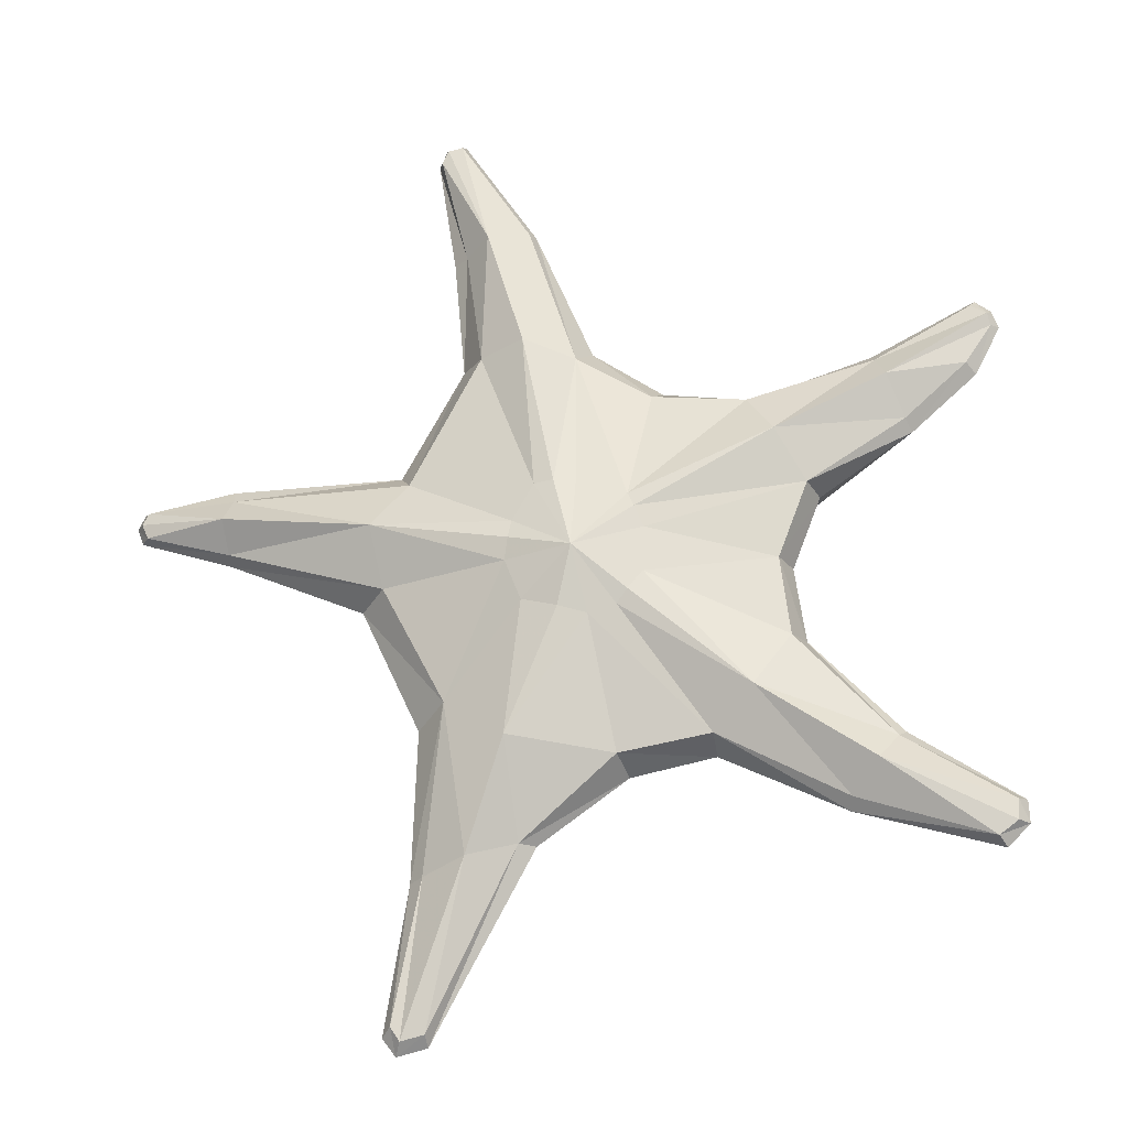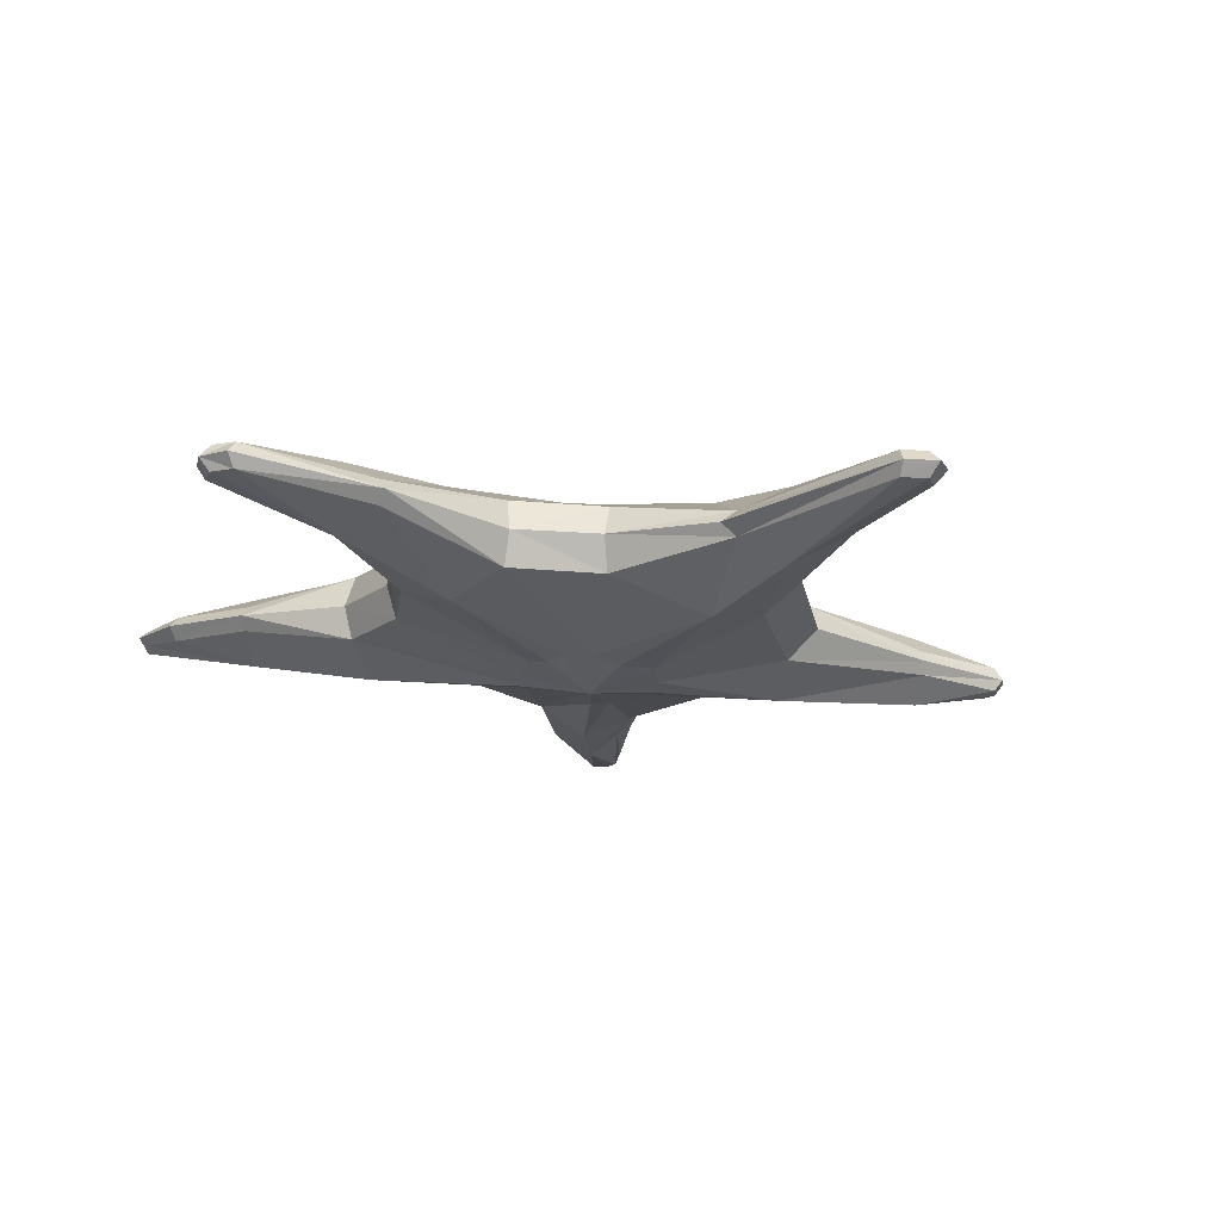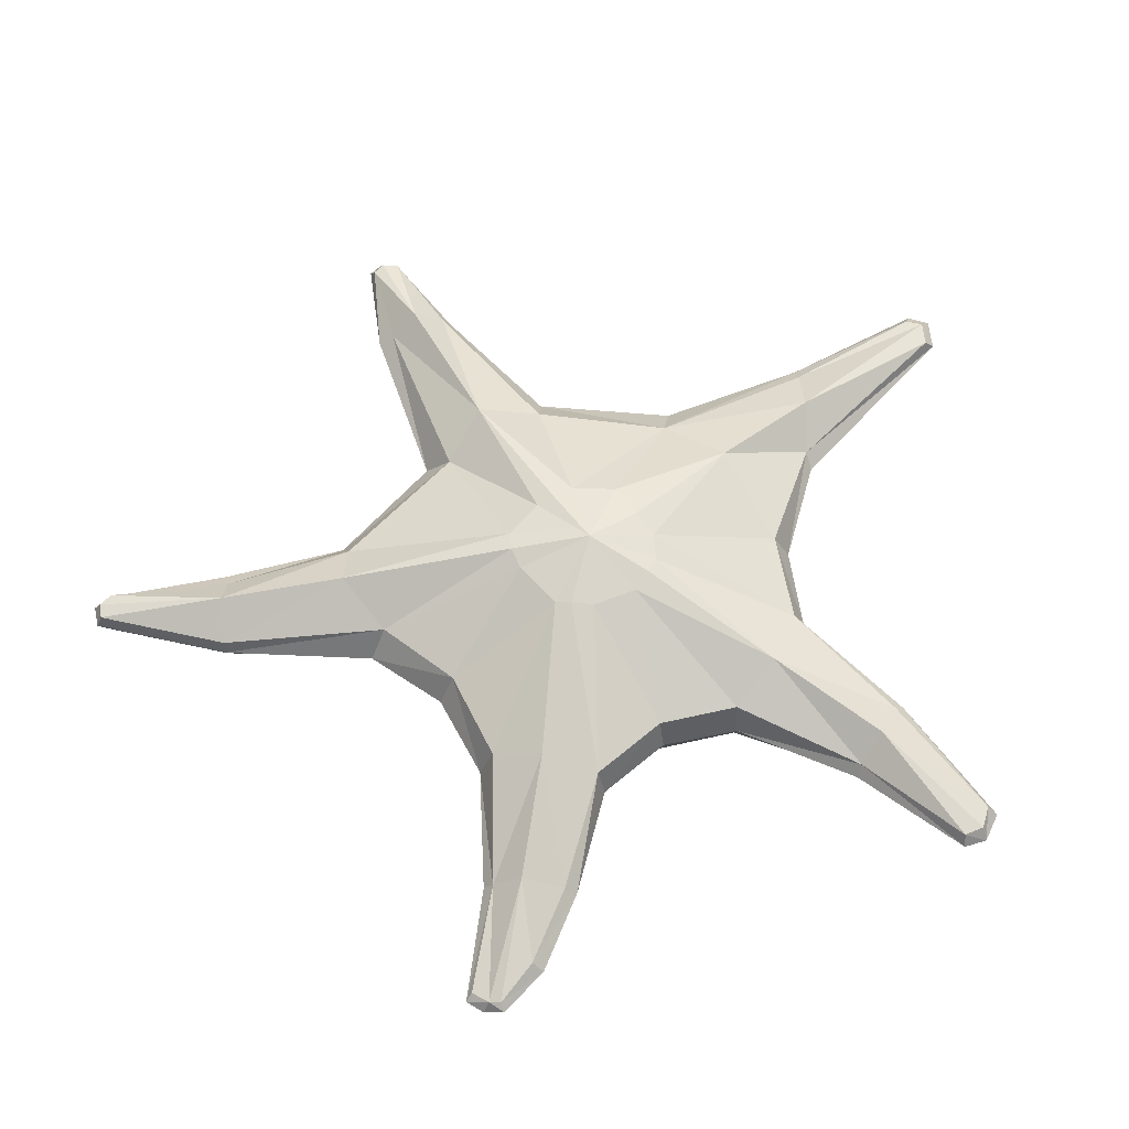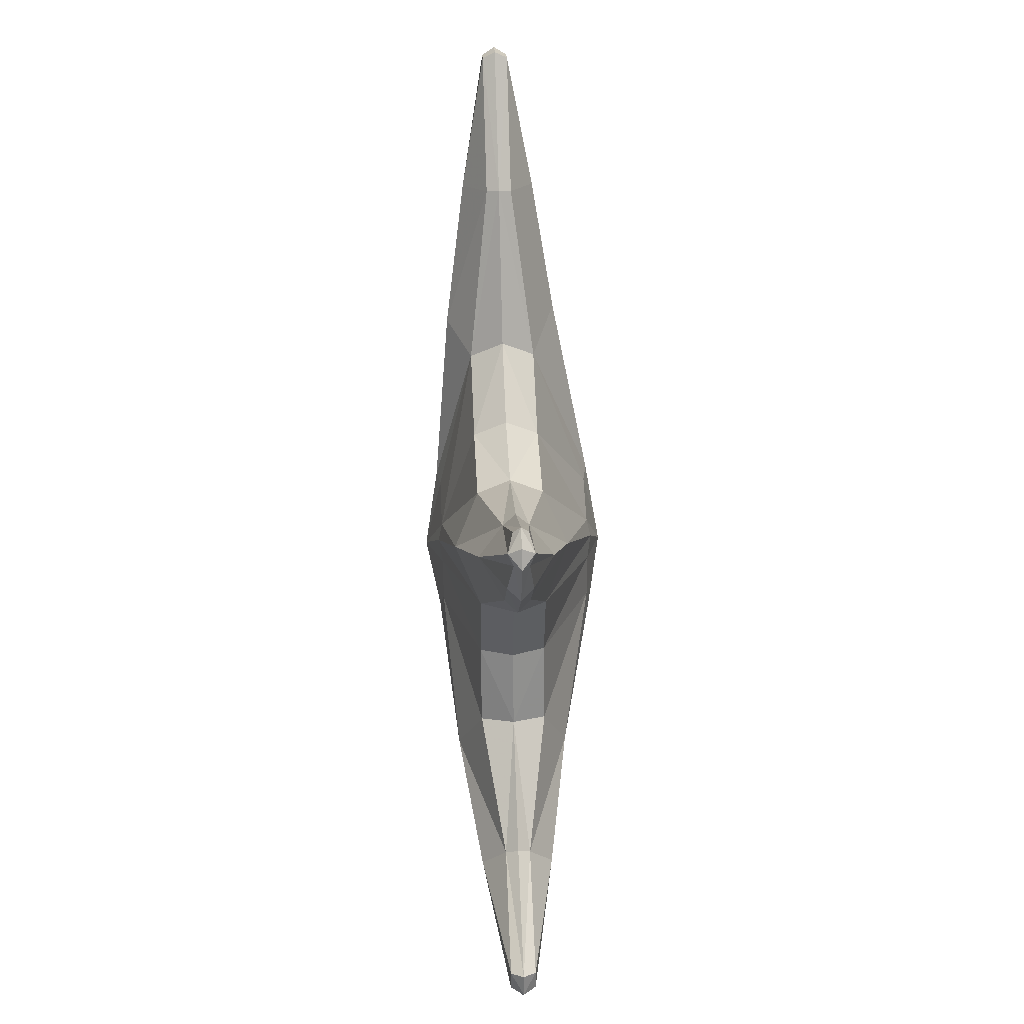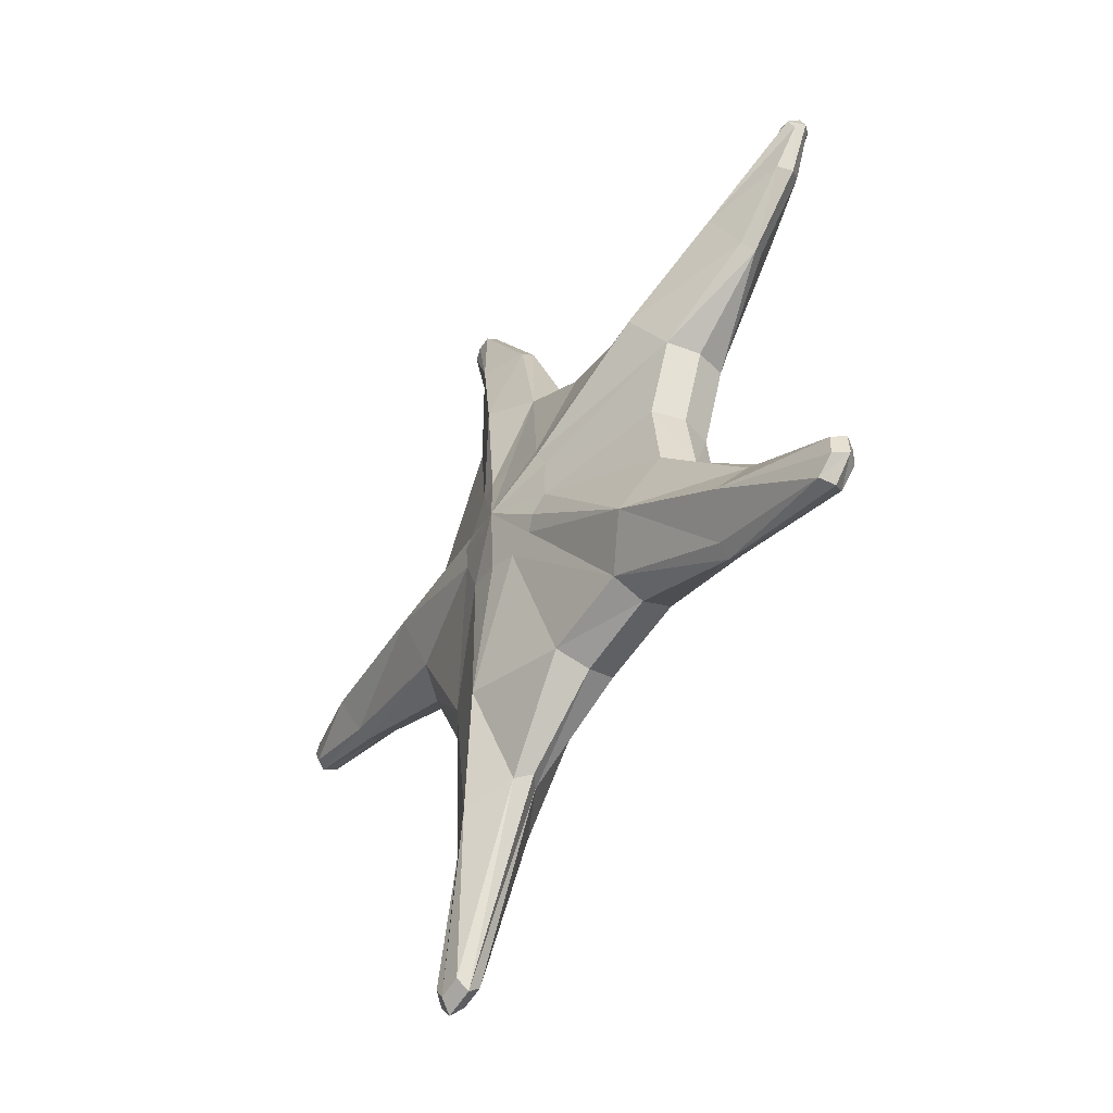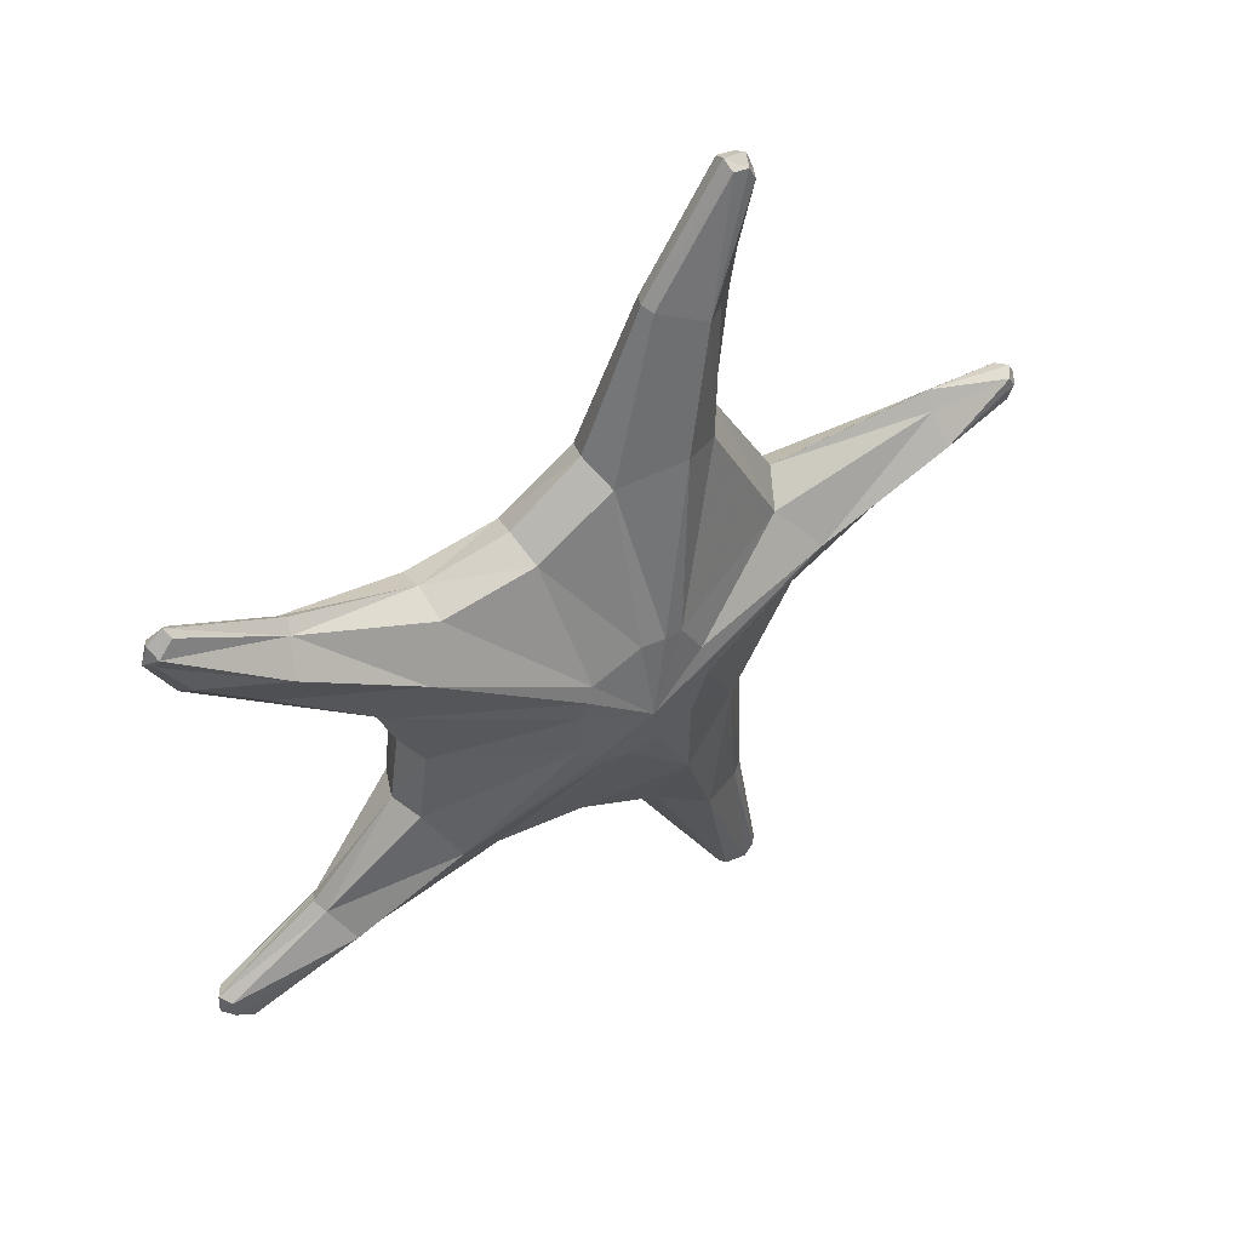
<metadata>
{"format":"obj","ext":"obj","renderer":"f3d","projection":"perspective","resolution":1024,"background":"white","views":[{"elev":-24.0,"azim":-167.9,"up":"+Y"},{"elev":-18.2,"azim":-14.5,"up":"+Z"},{"elev":63.9,"azim":-109.3,"up":"+Z"},{"elev":32.3,"azim":-90.8,"up":"+Y"},{"elev":-50.1,"azim":-123.1,"up":"+Y"},{"elev":50.4,"azim":-30.4,"up":"+Y"}]}
</metadata>
<code>
g huodong_fuben_417_zhiwu04_02
v -5.067 -7.901 3.451
v -1.99 -8.478 3.355
v -1.679 -7.939 4.528
v -5.038 -7.413 4.633
v -8.336 -3.858 3.532
v -7.861 -3.966 4.703
v -7.517 -1.021 4.674
v -7.949 -1.039 3.502
v 4.463 -5.649 4.316
v 5.58 -6.27 3.098
v 7.757 -1.566 3
v 6.781 -1.157 4.215
v -6.676 5.829 3.421
v -6.559 5.268 4.606
v -3.111 5.701 4.493
v -3.411 6.341 3.313
v 5.893 2.892 4.22
v 6.432 3.725 3.012
v 4.126 7.936 3.061
v 3.395 7.842 4.271
v -6.803 -5.82 5.539
v -2.264 -2.392 6.601
v -2.814 -1.716 6.479
v -0.8343 -3.157 6.423
v -1.864 -2.895 6.455
v 2.16 -7.275 5.26
v 0.2139 -2.852 6.524
v 2.125 -0.9298 6.315
v 1.527 -2.468 6.343
v -7.544 3.649 5.507
v -2.53 0.7464 6.591
v -2.296 1.306 6.444
v 7.328 1.167 5.043
v 1.872 0.5717 6.314
v 1.991 -0.1092 6.45
v 1.074 1.963 6.332
v -0.302 7.535 4.391
v -0.4582 2.062 6.38
v 0.3649 2.126 6.489
v 1.937 8.449 5.173
v 12.83 0.6814 2.824
v 12.84 0.9763 3.274
v 12.93 2.076 4.125
v 12.76 3.137 3.264
v 12.88 3.707 2.804
v 16.35 1.878 2.703
v 16.04 1.913 3.166
v 16.28 2.481 3.155
v 16.04 2.914 3.16
v 16.33 3.023 2.697
v 16.58 2.484 2.692
v 5.227 17.09 2.971
v 4.956 17.8 2.975
v 4.806 17.56 3.434
v 5.051 17.06 3.429
v -14.95 9.1 3.667
v -15.53 8.637 3.689
v -15.35 8.36 4.138
v -14.78 8.822 3.931
v -14.48 -11.4 4.227
v -15.16 -10.89 4.246
v -15.55 -10.92 3.806
v -14.75 -11.72 3.785
v 6.261 -16.96 3.593
v 5.915 -17.49 3.607
v 6.119 -17.92 3.15
v 6.619 -17.26 3.13
v 1.57 13.45 3.563
v 1.381 13.53 3.116
v -0.7847 8.253 3.217
v 3.056 13.07 4.377
v 4.546 12.63 3.019
v 3.987 12.64 3.49
v -8.615 1.832 4.693
v -12.21 4.382 4.06
v -12.42 3.989 3.616
v -9.002 1.686 3.52
v -11.22 6.824 4.014
v -11.6 5.831 4.891
v -11.07 7.152 3.554
v -11.35 -7.651 4.104
v -10.67 -8.666 4.947
v -11.62 -7.407 3.658
v -9.687 -9.757 4.063
v -9.592 -10.15 3.609
v 1.292 -10.78 3.263
v 1.872 -10.76 3.697
v 5.247 -11.78 3.594
v 5.767 -11.88 3.126
v 3.612 -11.33 4.504
v 4.245 17.67 3.452
v 4.175 17.9 3
v -14.49 6.424 4.121
v -14.83 6.119 3.681
v -15.47 7.948 3.958
v -15.77 7.946 3.701
v -15.21 -10.16 4.243
v -15.51 -10.08 3.8
v 5.005 -17.66 3.185
v 5.043 -17.29 3.634
v -2.867 -0.034 6.47
v -5.114 -7.427 2.263
v -1.756 -7.953 2.158
v -7.594 -1.035 2.305
v -7.938 -3.98 2.334
v 4.386 -5.663 1.947
v 6.705 -1.171 1.846
v -3.187 5.687 2.123
v -6.635 5.254 2.237
v 5.817 2.878 1.851
v 3.19 7.848 1.905
v -6.662 -6.022 1.445
v -2.994 -1.749 0.8707
v -2.453 -2.427 0.7216
v -2.045 -2.929 0.8472
v -1.015 -3.19 0.8156
v 2.029 -7.299 1.173
v 0.02479 -2.887 0.6446
v 1.347 -2.502 0.7356
v 1.945 -0.9631 0.7072
v -7.676 3.625 1.421
v -2.476 1.272 0.8361
v -2.719 0.7115 0.7115
v 7.033 1.02 0.9631
v 1.802 -0.1441 0.5712
v 1.692 0.5383 0.7064
v -0.3782 7.521 2.022
v -0.6386 2.029 0.7725
v 0.8933 1.929 0.7238
v 1.439 8.093 1.101
v 0.1588 1.976 0.6114
v 12.81 0.971 2.37
v 12.73 3.131 2.36
v 12.84 2.06 1.503
v 16.01 1.908 2.262
v 16.01 2.909 2.256
v 16.25 2.475 2.251
v 5.022 17.05 2.525
v 4.777 17.56 2.53
v -14.79 8.819 3.397
v -15.38 8.355 3.233
v -14.51 -11.4 3.322
v -15.19 -10.9 3.341
v 6.232 -16.96 2.688
v 5.886 -17.49 2.703
v 1.541 13.45 2.658
v 2.972 13.06 1.755
v 3.958 12.63 2.586
v -8.691 1.818 2.323
v -12.24 4.377 3.156
v -11.68 5.816 2.27
v -11.25 6.819 3.109
v -10.76 -8.682 2.326
v -11.38 -7.656 3.2
v -9.716 -9.762 3.158
v 1.843 -10.76 2.793
v 5.218 -11.79 2.69
v 3.527 -11.35 1.882
v 4.216 17.66 2.547
v -14.52 6.419 3.217
v -15.48 7.945 3.424
v -15.24 -10.16 3.338
v 5.014 -17.3 2.729
v -3.047 -0.06732 0.8624
v -0.3361 -0.7496 7.01
v -0.5562 -0.7903 0.1695
f 1 2 3
f 3 4 1
f 5 6 7
f 7 8 5
f 9 10 11
f 11 12 9
f 13 14 15
f 15 16 13
f 17 18 19
f 19 20 17
f 21 22 23
f 23 6 21
f 4 3 24
f 24 25 4
f 26 27 24
f 24 3 26
f 9 12 28
f 28 29 9
f 30 31 32
f 32 14 30
f 33 17 34
f 34 35 33
f 17 20 36
f 36 34 17
f 37 38 39
f 39 40 37
f 12 11 41
f 41 42 12
f 33 43 44
f 44 17 33
f 18 17 44
f 44 45 18
f 42 41 46
f 46 47 42
f 43 48 49
f 49 44 43
f 45 44 49
f 49 50 45
f 49 48 51
f 51 50 49
f 52 53 54
f 54 55 52
f 56 57 58
f 58 59 56
f 60 61 62
f 62 63 60
f 64 65 66
f 66 67 64
f 37 68 69
f 69 70 37
f 40 71 68
f 68 37 40
f 19 72 73
f 73 20 19
f 74 75 76
f 76 77 74
f 30 14 78
f 78 79 30
f 13 80 78
f 78 14 13
f 21 6 81
f 81 82 21
f 5 83 81
f 81 6 5
f 4 84 85
f 85 1 4
f 2 86 87
f 87 3 2
f 9 88 89
f 89 10 9
f 26 3 87
f 87 90 26
f 91 92 69
f 69 68 91
f 91 68 71
f 71 54 91
f 52 55 73
f 73 72 52
f 93 94 76
f 76 75 93
f 78 59 58
f 58 79 78
f 56 59 78
f 78 80 56
f 95 96 94
f 94 93 95
f 97 61 82
f 82 81 97
f 98 97 81
f 81 83 98
f 60 63 85
f 85 84 60
f 99 100 87
f 87 86 99
f 64 67 89
f 89 88 64
f 100 65 90
f 90 87 100
f 92 91 54
f 54 53 92
f 96 95 58
f 58 57 96
f 47 46 51
f 51 48 47
f 97 98 62
f 62 61 97
f 100 99 66
f 66 65 100
f 65 64 88
f 88 90 65
f 90 88 9
f 9 26 90
f 26 9 29
f 29 27 26
f 60 84 82
f 82 61 60
f 84 4 21
f 21 82 84
f 21 4 25
f 25 22 21
f 95 93 79
f 79 58 95
f 75 74 30
f 30 79 75
f 74 101 31
f 31 30 74
f 36 20 40
f 40 39 36
f 20 73 71
f 71 40 20
f 71 73 55
f 55 54 71
f 28 12 33
f 33 35 28
f 33 12 42
f 42 43 33
f 43 42 47
f 47 48 43
f 1 102 103
f 103 2 1
f 5 8 104
f 104 105 5
f 106 107 11
f 11 10 106
f 13 16 108
f 108 109 13
f 110 111 19
f 19 18 110
f 112 105 113
f 113 114 112
f 102 115 116
f 116 103 102
f 117 103 116
f 116 118 117
f 106 119 120
f 120 107 106
f 121 109 122
f 122 123 121
f 124 125 126
f 126 110 124
f 127 128 122
f 122 108 127
f 110 126 129
f 129 111 110
f 127 130 131
f 131 128 127
f 107 132 41
f 41 11 107
f 124 110 133
f 133 134 124
f 18 45 133
f 133 110 18
f 132 135 46
f 46 41 132
f 134 133 136
f 136 137 134
f 45 50 136
f 136 133 45
f 136 50 51
f 51 137 136
f 52 138 139
f 139 53 52
f 56 140 141
f 141 57 56
f 142 63 62
f 62 143 142
f 144 67 66
f 66 145 144
f 127 70 69
f 69 146 127
f 130 127 146
f 146 147 130
f 19 111 148
f 148 72 19
f 149 77 76
f 76 150 149
f 121 151 152
f 152 109 121
f 13 109 152
f 152 80 13
f 112 153 154
f 154 105 112
f 5 105 154
f 154 83 5
f 102 1 85
f 85 155 102
f 2 103 156
f 156 86 2
f 106 10 89
f 89 157 106
f 117 158 156
f 156 103 117
f 159 146 69
f 69 92 159
f 159 139 147
f 147 146 159
f 52 72 148
f 148 138 52
f 160 150 76
f 76 94 160
f 152 151 141
f 141 140 152
f 56 80 152
f 152 140 56
f 161 160 94
f 94 96 161
f 162 154 153
f 153 143 162
f 98 83 154
f 154 162 98
f 142 155 85
f 85 63 142
f 99 86 156
f 156 163 99
f 144 157 89
f 89 67 144
f 163 156 158
f 158 145 163
f 92 53 139
f 139 159 92
f 96 57 141
f 141 161 96
f 135 137 51
f 51 46 135
f 162 143 62
f 62 98 162
f 163 145 66
f 66 99 163
f 145 158 157
f 157 144 145
f 158 117 106
f 106 157 158
f 117 118 119
f 119 106 117
f 142 143 153
f 153 155 142
f 155 153 112
f 112 102 155
f 112 114 115
f 115 102 112
f 151 150 160
f 160 161 151
f 150 151 121
f 121 149 150
f 149 121 123
f 123 164 149
f 129 131 130
f 130 111 129
f 111 130 147
f 147 148 111
f 147 139 138
f 138 148 147
f 120 125 124
f 124 107 120
f 124 134 132
f 132 107 124
f 134 137 135
f 135 132 134
f 15 37 70
f 70 16 15
f 70 127 108
f 108 16 70
f 7 74 77
f 77 8 7
f 77 149 104
f 104 8 77
f 74 7 101
f 37 15 38
f 23 22 165
f 25 24 165
f 24 27 165
f 101 23 165
f 29 28 165
f 32 31 165
f 35 34 165
f 38 32 165
f 34 36 165
f 39 38 165
f 27 29 165
f 22 25 165
f 31 101 165
f 165 36 39
f 165 28 35
f 149 164 104
f 122 109 108
f 113 166 114
f 115 166 116
f 116 166 118
f 164 166 113
f 119 166 120
f 122 166 123
f 125 166 126
f 128 166 122
f 126 166 129
f 131 166 128
f 118 166 119
f 114 166 115
f 141 151 161
f 123 166 164
f 166 131 129
f 166 125 120
f 93 75 79
f 15 32 38
f 15 14 32
f 7 6 23
f 7 23 101
f 164 113 104
f 113 105 104

</code>
